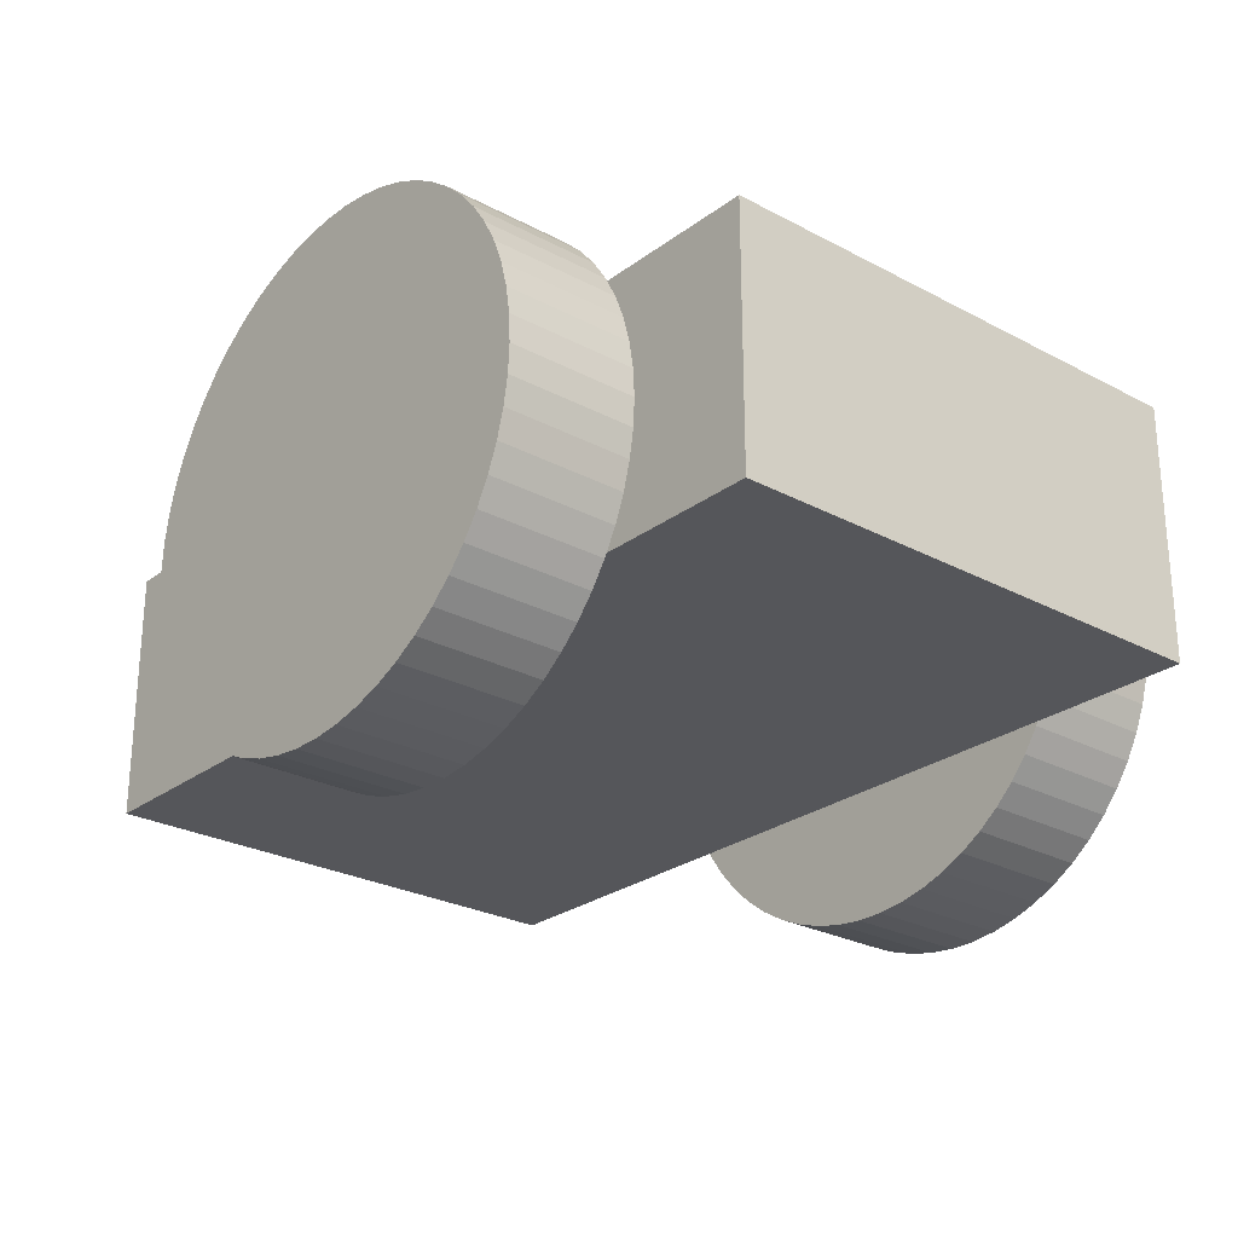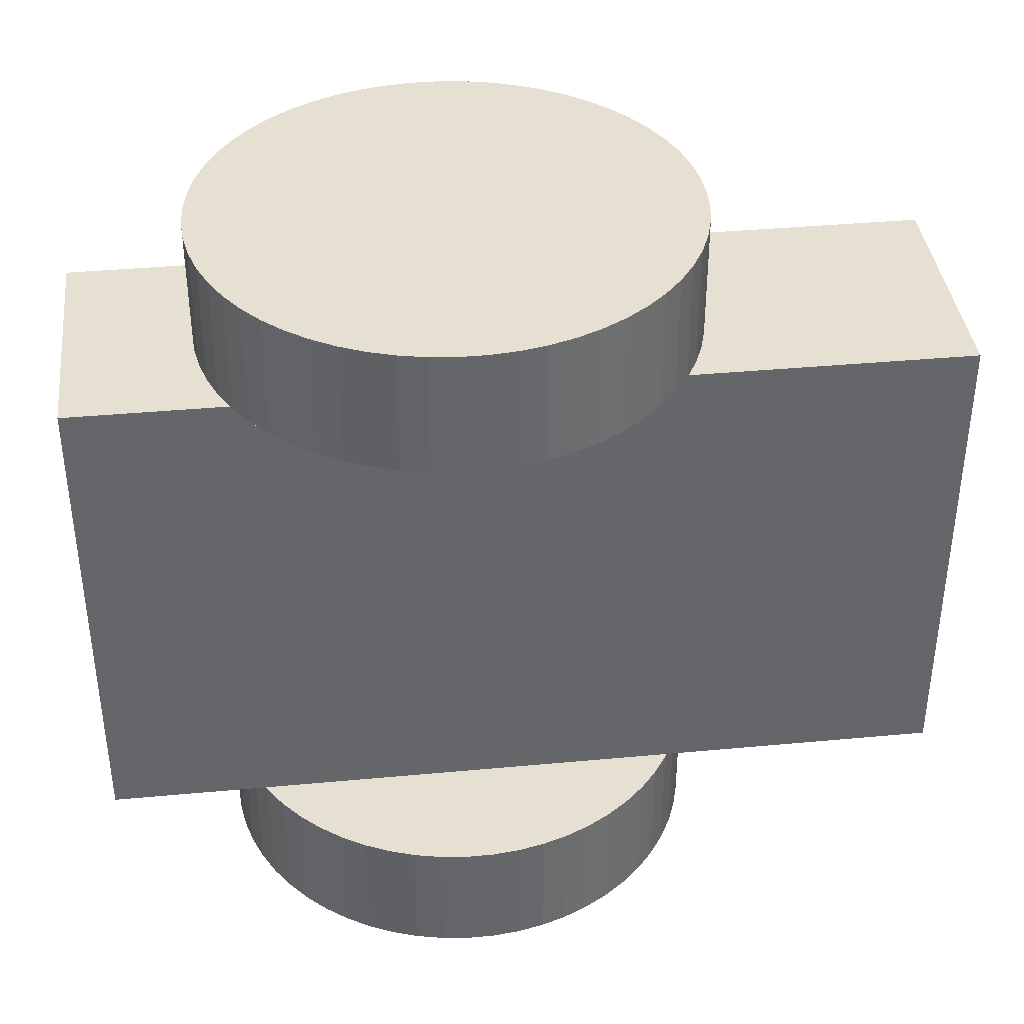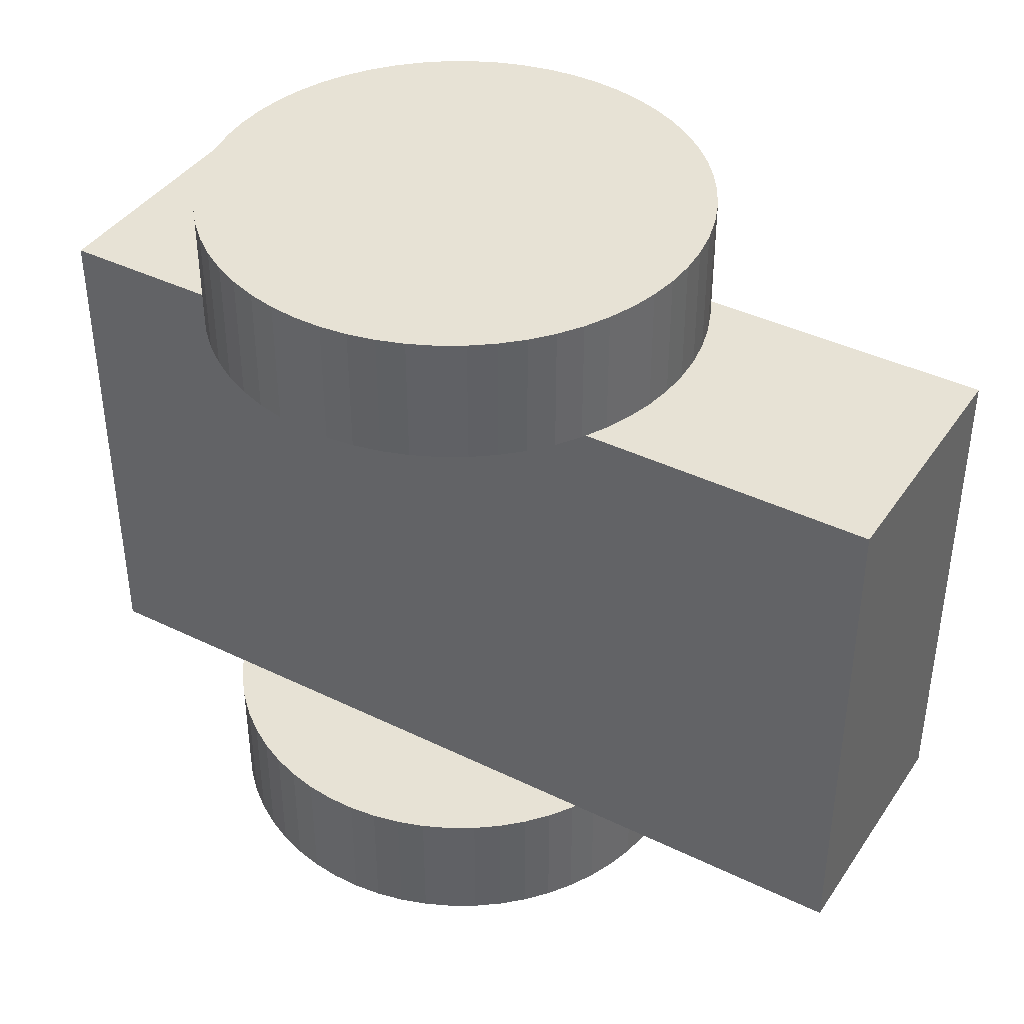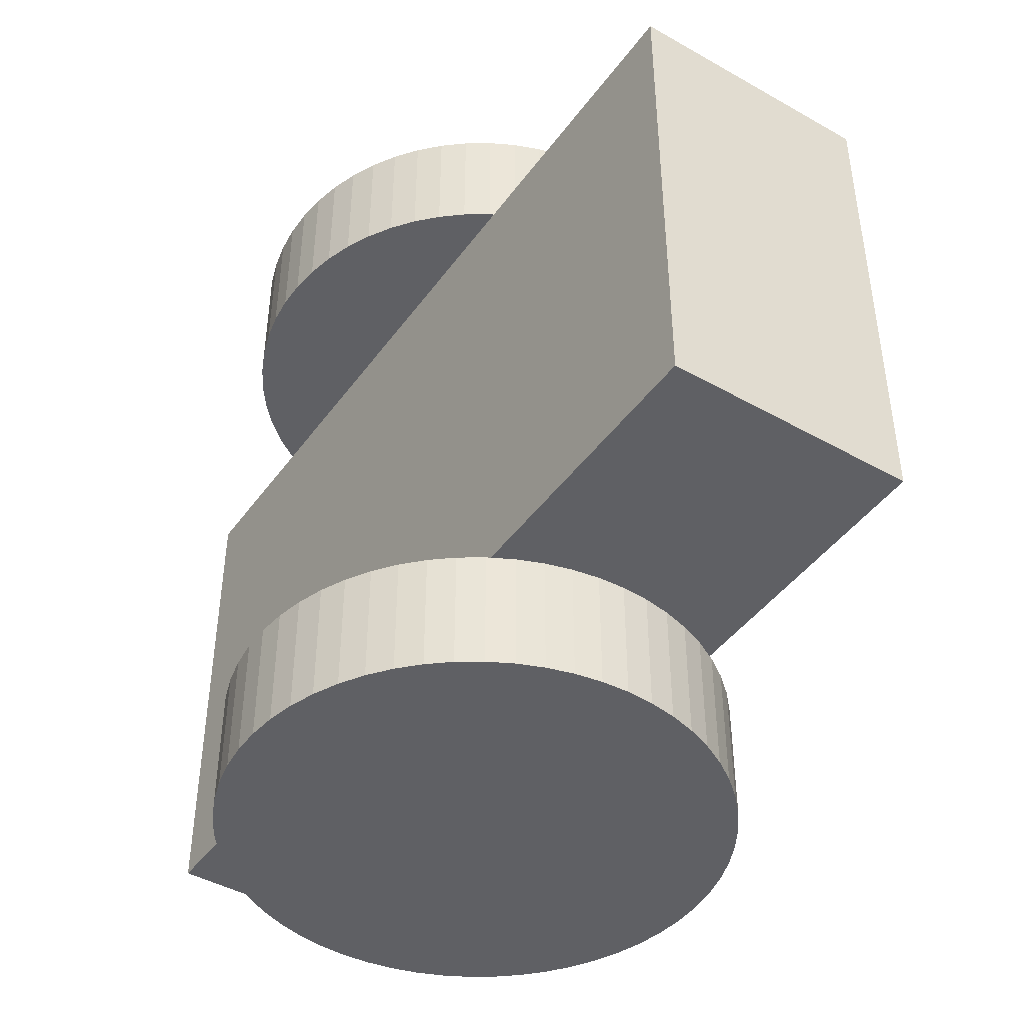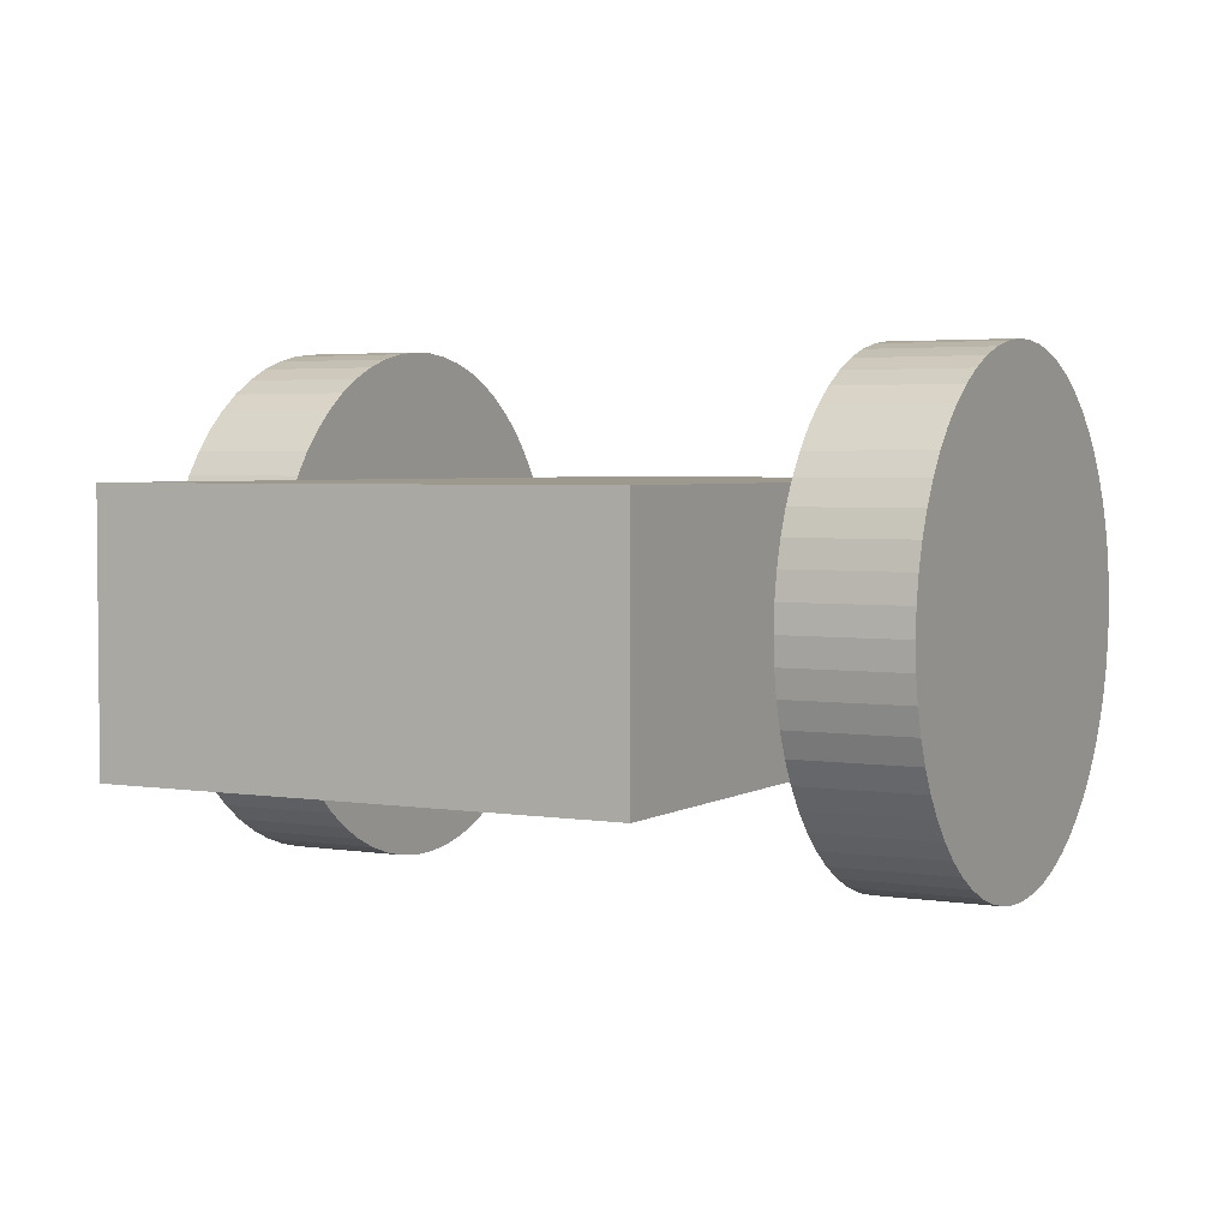
<metadata>
{"format":"obj","ext":"obj","renderer":"f3d","projection":"perspective","resolution":1024,"background":"white","views":[{"elev":-25.9,"azim":-130.4,"up":"+Y"},{"elev":38.5,"azim":-6.7,"up":"+Z"},{"elev":40.3,"azim":30.9,"up":"+Z"},{"elev":-44.2,"azim":56.5,"up":"+Z"},{"elev":3.4,"azim":118.4,"up":"+Y"}]}
</metadata>
<code>
v -31.67 29.73 20
v -31.67 9.731 -20
v -31.67 9.731 20
v -31.67 29.73 -20
v 38.33 9.731 -20
v 38.33 29.73 20
v 38.33 9.731 20
v 38.33 29.73 -20
f 1 2 3
f 4 2 1
f 5 6 7
f 5 8 6
f 8 5 4
f 4 5 2
f 7 6 1
f 7 1 3
f 1 8 4
f 1 6 8
f 5 3 2
f 7 3 5
v 18.22 17.57 -30
v 18.33 19.73 -30
v 18.33 19.73 -20
v 18.22 17.57 -20
v 17.87 15.43 -30
v 17.87 15.43 -20
v 17.29 13.35 -30
v 17.29 13.35 -20
v 16.48 11.33 -30
v 16.48 11.33 -20
v 15.47 9.42 -30
v 15.47 9.42 -20
v 14.26 7.628 -30
v 14.26 7.628 -20
v 12.85 5.977 -30
v 12.85 5.977 -20
v 11.28 4.488 -30
v 11.28 4.488 -20
v 9.557 3.177 -30
v 9.557 3.177 -20
v 7.701 2.061 -30
v 7.701 2.061 -20
v 5.736 1.152 -30
v 5.736 1.152 -20
v 3.684 0.4602 -30
v 3.684 0.4602 -20
v 1.569 -0.005348 -30
v 1.569 -0.005348 -20
v -0.5839 -0.2395 -30
v -0.5839 -0.2395 -20
v -2.749 -0.2395 -30
v -2.749 -0.2395 -20
v -4.902 -0.005348 -30
v -4.902 -0.005348 -20
v -7.017 0.4602 -30
v -7.017 0.4602 -20
v -9.069 1.152 -30
v -9.069 1.152 -20
v -11.03 2.061 -30
v -11.03 2.061 -20
v -12.89 3.177 -30
v -12.89 3.177 -20
v -14.61 4.488 -30
v -14.61 4.488 -20
v -16.19 5.977 -30
v -16.19 5.977 -20
v -17.59 7.628 -30
v -17.59 7.628 -20
v -18.8 9.42 -30
v -18.8 9.42 -20
v -19.82 11.33 -30
v -19.82 11.33 -20
v -20.62 13.35 -30
v -20.62 13.35 -20
v -21.2 15.43 -30
v -21.2 15.43 -20
v -21.55 17.57 -30
v -21.55 17.57 -20
v -21.67 19.73 -30
v -21.67 19.73 -20
v -21.55 21.89 -30
v -21.55 21.89 -20
v -21.2 24.03 -30
v -21.2 24.03 -20
v -20.62 26.12 -30
v -20.62 26.12 -20
v -19.82 28.13 -30
v -19.82 28.13 -20
v -18.8 30.04 -30
v -18.8 30.04 -20
v -17.59 31.83 -30
v -17.59 31.83 -20
v -16.19 33.49 -30
v -16.19 33.49 -20
v -14.61 34.97 -30
v -14.61 34.97 -20
v -12.89 36.28 -30
v -12.89 36.28 -20
v -11.03 37.4 -30
v -11.03 37.4 -20
v -9.069 38.31 -30
v -9.069 38.31 -20
v -7.017 39 -30
v -7.017 39 -20
v -4.902 39.47 -30
v -4.902 39.47 -20
v -2.749 39.7 -30
v -2.749 39.7 -20
v -0.5839 39.7 -30
v -0.5839 39.7 -20
v 1.569 39.47 -30
v 1.569 39.47 -20
v 3.684 39 -30
v 3.684 39 -20
v 5.736 38.31 -30
v 5.736 38.31 -20
v 7.701 37.4 -30
v 7.701 37.4 -20
v 9.557 36.28 -30
v 9.557 36.28 -20
v 11.28 34.97 -30
v 11.28 34.97 -20
v 12.85 33.49 -30
v 12.85 33.49 -20
v 14.26 31.83 -30
v 14.26 31.83 -20
v 15.47 30.04 -30
v 15.47 30.04 -20
v 16.48 28.13 -30
v 16.48 28.13 -20
v 17.29 26.12 -30
v 17.29 26.12 -20
v 17.87 24.03 -30
v 17.87 24.03 -20
v 18.22 21.89 -30
v 18.22 21.89 -20
f 9 10 11
f 9 11 12
f 13 9 12
f 13 12 14
f 15 13 14
f 15 14 16
f 17 15 16
f 17 16 18
f 19 17 18
f 19 18 20
f 21 19 20
f 21 20 22
f 23 21 22
f 23 22 24
f 25 23 24
f 25 24 26
f 27 25 26
f 27 26 28
f 29 27 28
f 29 28 30
f 31 29 30
f 31 30 32
f 33 32 34
f 33 31 32
f 35 34 36
f 35 33 34
f 37 36 38
f 37 35 36
f 39 38 40
f 39 37 38
f 41 40 42
f 41 39 40
f 43 42 44
f 43 41 42
f 45 44 46
f 45 43 44
f 47 46 48
f 47 45 46
f 49 48 50
f 49 47 48
f 51 49 50
f 51 50 52
f 53 51 52
f 53 52 54
f 55 53 54
f 55 54 56
f 57 55 56
f 57 56 58
f 59 57 58
f 59 58 60
f 61 59 60
f 61 60 62
f 63 61 62
f 63 62 64
f 65 63 64
f 65 64 66
f 67 65 66
f 67 66 68
f 69 67 68
f 69 68 70
f 71 69 70
f 71 70 72
f 73 71 72
f 73 72 74
f 75 73 74
f 75 74 76
f 77 75 76
f 77 76 78
f 79 77 78
f 79 78 80
f 81 79 80
f 81 80 82
f 83 81 82
f 83 82 84
f 85 83 84
f 85 84 86
f 87 85 86
f 87 86 88
f 89 87 88
f 89 88 90
f 91 89 90
f 91 90 92
f 93 92 94
f 93 91 92
f 95 94 96
f 95 93 94
f 97 96 98
f 97 95 96
f 99 98 100
f 99 97 98
f 101 100 102
f 101 99 100
f 103 101 102
f 103 102 104
f 105 104 106
f 105 103 104
f 107 106 108
f 107 105 106
f 109 108 110
f 109 107 108
f 111 110 112
f 111 109 110
f 113 112 114
f 113 111 112
f 115 114 116
f 115 113 114
f 117 116 118
f 117 115 116
f 119 118 120
f 119 117 118
f 121 120 122
f 121 119 120
f 123 122 124
f 123 121 122
f 10 124 11
f 10 123 124
f 111 107 109
f 79 81 83
f 51 53 55
f 51 55 57
f 115 111 113
f 47 49 51
f 117 111 115
f 89 83 85
f 89 85 87
f 89 79 83
f 45 57 63
f 45 51 57
f 73 75 77
f 45 63 69
f 45 47 51
f 119 89 111
f 119 111 117
f 41 43 45
f 69 71 73
f 69 77 79
f 123 119 121
f 39 45 69
f 69 73 77
f 39 41 45
f 95 91 93
f 10 119 123
f 35 37 39
f 99 95 97
f 99 91 95
f 33 35 39
f 63 65 67
f 15 9 13
f 63 67 69
f 17 10 9
f 17 119 10
f 17 9 15
f 29 31 33
f 19 89 119
f 59 61 63
f 19 119 17
f 19 79 89
f 105 99 101
f 105 101 103
f 57 59 63
f 23 19 21
f 107 89 91
f 23 25 27
f 23 27 29
f 23 39 69
f 23 33 39
f 107 99 105
f 23 29 33
f 23 79 19
f 107 91 99
f 23 69 79
f 111 89 107
f 108 112 110
f 82 80 84
f 54 52 56
f 56 52 58
f 112 116 114
f 50 48 52
f 112 118 116
f 84 90 86
f 86 90 88
f 80 90 84
f 58 46 64
f 52 46 58
f 76 74 78
f 64 46 70
f 48 46 52
f 90 120 112
f 112 120 118
f 44 42 46
f 72 70 74
f 78 70 80
f 120 124 122
f 46 40 70
f 74 70 78
f 42 40 46
f 92 96 94
f 120 11 124
f 38 36 40
f 96 100 98
f 92 100 96
f 36 34 40
f 66 64 68
f 12 16 14
f 68 64 70
f 11 18 12
f 120 18 11
f 12 18 16
f 32 30 34
f 90 20 120
f 62 60 64
f 120 20 18
f 80 20 90
f 100 106 102
f 102 106 104
f 60 58 64
f 20 24 22
f 90 108 92
f 26 24 28
f 28 24 30
f 40 24 70
f 34 24 40
f 100 108 106
f 30 24 34
f 80 24 20
f 92 108 100
f 70 24 80
f 90 112 108
v 18.22 17.57 20
v 18.33 19.73 20
v 18.33 19.73 30
v 18.22 17.57 30
v 17.87 15.43 20
v 17.87 15.43 30
v 17.29 13.35 20
v 17.29 13.35 30
v 16.48 11.33 20
v 16.48 11.33 30
v 15.47 9.42 20
v 15.47 9.42 30
v 14.26 7.628 20
v 14.26 7.628 30
v 12.85 5.977 20
v 12.85 5.977 30
v 11.28 4.488 20
v 11.28 4.488 30
v 9.557 3.177 20
v 9.557 3.177 30
v 7.701 2.061 20
v 7.701 2.061 30
v 5.736 1.152 20
v 5.736 1.152 30
v 3.684 0.4602 20
v 3.684 0.4602 30
v 1.569 -0.005339 20
v 1.569 -0.005339 30
v -0.5839 -0.2395 20
v -0.5839 -0.2395 30
v -2.749 -0.2395 20
v -2.749 -0.2395 30
v -4.902 -0.005339 20
v -4.902 -0.005339 30
v -7.017 0.4602 20
v -7.017 0.4602 30
v -9.069 1.152 20
v -9.069 1.152 30
v -11.03 2.061 20
v -11.03 2.061 30
v -12.89 3.177 20
v -12.89 3.177 30
v -14.61 4.488 20
v -14.61 4.488 30
v -16.19 5.977 20
v -16.19 5.977 30
v -17.59 7.628 20
v -17.59 7.628 30
v -18.8 9.42 20
v -18.8 9.42 30
v -19.82 11.33 20
v -19.82 11.33 30
v -20.62 13.35 20
v -20.62 13.35 30
v -21.2 15.43 20
v -21.2 15.43 30
v -21.55 17.57 20
v -21.55 17.57 30
v -21.67 19.73 20
v -21.67 19.73 30
v -21.55 21.89 20
v -21.55 21.89 30
v -21.2 24.03 20
v -21.2 24.03 30
v -20.62 26.12 20
v -20.62 26.12 30
v -19.82 28.13 20
v -19.82 28.13 30
v -18.8 30.04 20
v -18.8 30.04 30
v -17.59 31.83 20
v -17.59 31.83 30
v -16.19 33.49 20
v -16.19 33.49 30
v -14.61 34.97 20
v -14.61 34.97 30
v -12.89 36.28 20
v -12.89 36.28 30
v -11.03 37.4 20
v -11.03 37.4 30
v -9.069 38.31 20
v -9.069 38.31 30
v -7.017 39 20
v -7.017 39 30
v -4.902 39.47 20
v -4.902 39.47 30
v -2.749 39.7 20
v -2.749 39.7 30
v -0.5839 39.7 20
v -0.5839 39.7 30
v 1.569 39.47 20
v 1.569 39.47 30
v 3.684 39 20
v 3.684 39 30
v 5.736 38.31 20
v 5.736 38.31 30
v 7.701 37.4 20
v 7.701 37.4 30
v 9.557 36.28 20
v 9.557 36.28 30
v 11.28 34.97 20
v 11.28 34.97 30
v 12.85 33.49 20
v 12.85 33.49 30
v 14.26 31.83 20
v 14.26 31.83 30
v 15.47 30.04 20
v 15.47 30.04 30
v 16.48 28.13 20
v 16.48 28.13 30
v 17.29 26.12 20
v 17.29 26.12 30
v 17.87 24.03 20
v 17.87 24.03 30
v 18.22 21.89 20
v 18.22 21.89 30
f 125 126 127
f 125 127 128
f 129 125 128
f 129 128 130
f 131 129 130
f 131 130 132
f 133 131 132
f 133 132 134
f 135 133 134
f 135 134 136
f 137 135 136
f 137 136 138
f 139 137 138
f 139 138 140
f 141 139 140
f 141 140 142
f 143 141 142
f 143 142 144
f 145 143 144
f 145 144 146
f 147 145 146
f 147 146 148
f 149 148 150
f 149 147 148
f 151 150 152
f 151 149 150
f 153 152 154
f 153 151 152
f 155 154 156
f 155 153 154
f 157 156 158
f 157 155 156
f 159 158 160
f 159 157 158
f 161 160 162
f 161 159 160
f 163 162 164
f 163 161 162
f 165 164 166
f 165 163 164
f 167 165 166
f 167 166 168
f 169 167 168
f 169 168 170
f 171 169 170
f 171 170 172
f 173 171 172
f 173 172 174
f 175 173 174
f 175 174 176
f 177 175 176
f 177 176 178
f 179 177 178
f 179 178 180
f 181 179 180
f 181 180 182
f 183 181 182
f 183 182 184
f 185 183 184
f 185 184 186
f 187 185 186
f 187 186 188
f 189 187 188
f 189 188 190
f 191 189 190
f 191 190 192
f 193 191 192
f 193 192 194
f 195 193 194
f 195 194 196
f 197 195 196
f 197 196 198
f 199 197 198
f 199 198 200
f 201 199 200
f 201 200 202
f 203 201 202
f 203 202 204
f 205 203 204
f 205 204 206
f 207 205 206
f 207 206 208
f 209 208 210
f 209 207 208
f 211 210 212
f 211 209 210
f 213 212 214
f 213 211 212
f 215 214 216
f 215 213 214
f 217 216 218
f 217 215 216
f 219 217 218
f 219 218 220
f 221 220 222
f 221 219 220
f 223 222 224
f 223 221 222
f 225 224 226
f 225 223 224
f 227 226 228
f 227 225 226
f 229 228 230
f 229 227 228
f 231 230 232
f 231 229 230
f 233 232 234
f 233 231 232
f 235 234 236
f 235 233 234
f 237 236 238
f 237 235 236
f 239 238 240
f 239 237 238
f 126 240 127
f 126 239 240
f 167 171 173
f 195 197 199
f 231 227 229
f 193 195 199
f 163 173 179
f 163 167 173
f 203 199 201
f 163 165 167
f 233 227 231
f 203 193 199
f 235 215 227
f 205 193 203
f 235 227 233
f 189 191 193
f 235 193 205
f 235 185 193
f 235 205 215
f 157 159 161
f 185 187 189
f 239 235 237
f 185 189 193
f 155 157 161
f 155 161 163
f 211 207 209
f 126 235 239
f 151 153 155
f 215 205 207
f 215 211 213
f 215 207 211
f 179 181 183
f 149 151 155
f 179 183 185
f 131 125 129
f 133 126 125
f 219 215 217
f 133 163 179
f 133 155 163
f 133 235 126
f 133 185 235
f 133 149 155
f 133 125 131
f 133 179 185
f 221 215 219
f 135 149 133
f 173 175 177
f 173 177 179
f 141 143 145
f 141 145 147
f 141 147 149
f 139 135 137
f 139 149 135
f 139 141 149
f 227 221 223
f 227 223 225
f 227 215 221
f 167 169 171
f 172 168 174
f 198 196 200
f 228 232 230
f 196 194 200
f 174 164 180
f 168 164 174
f 200 204 202
f 166 164 168
f 228 234 232
f 194 204 200
f 216 236 228
f 194 206 204
f 228 236 234
f 192 190 194
f 194 236 206
f 186 236 194
f 206 236 216
f 160 158 162
f 188 186 190
f 236 240 238
f 190 186 194
f 158 156 162
f 162 156 164
f 208 212 210
f 236 127 240
f 154 152 156
f 206 216 208
f 212 216 214
f 208 216 212
f 182 180 184
f 152 150 156
f 184 180 186
f 128 132 130
f 127 134 128
f 216 220 218
f 164 134 180
f 156 134 164
f 236 134 127
f 186 134 236
f 150 134 156
f 128 134 132
f 180 134 186
f 216 222 220
f 150 136 134
f 176 174 178
f 178 174 180
f 144 142 146
f 146 142 148
f 148 142 150
f 136 140 138
f 150 140 136
f 142 140 150
f 222 228 224
f 224 228 226
f 216 228 222
f 170 168 172

</code>
